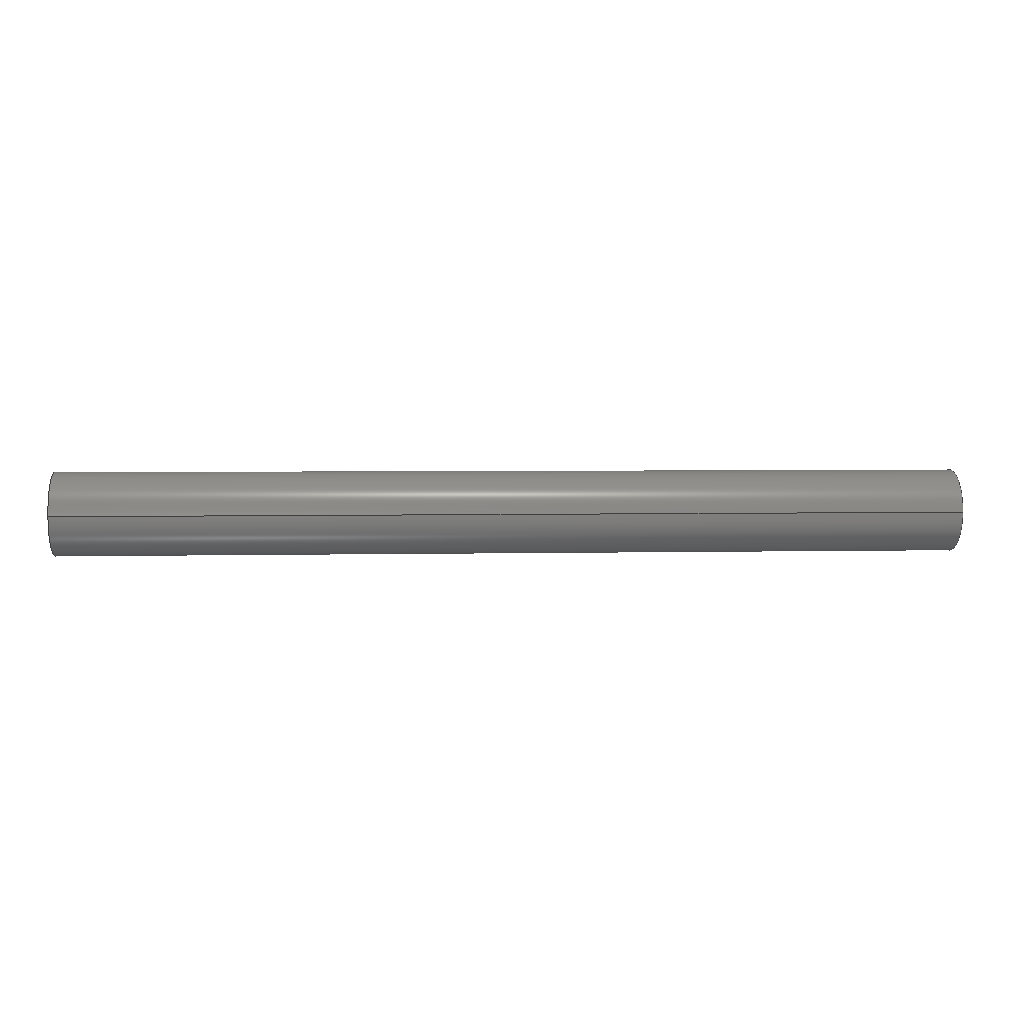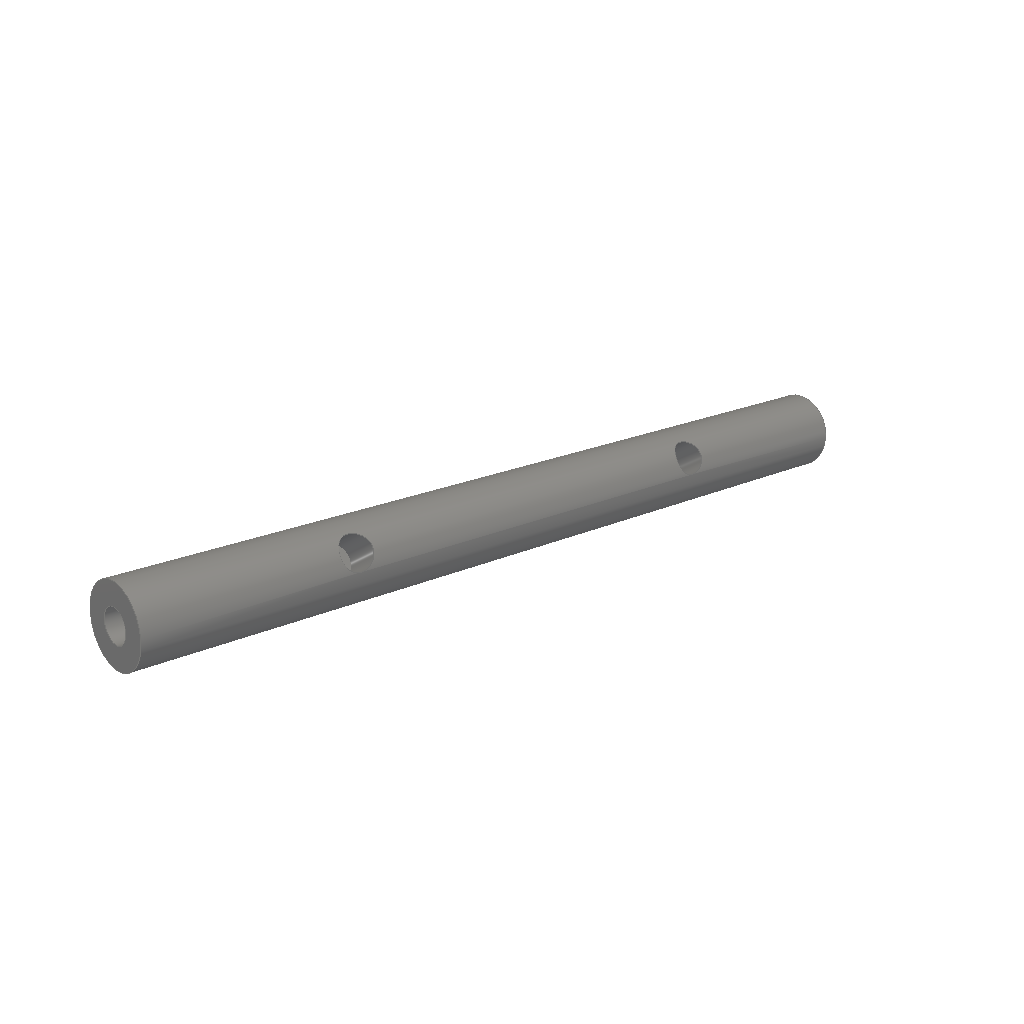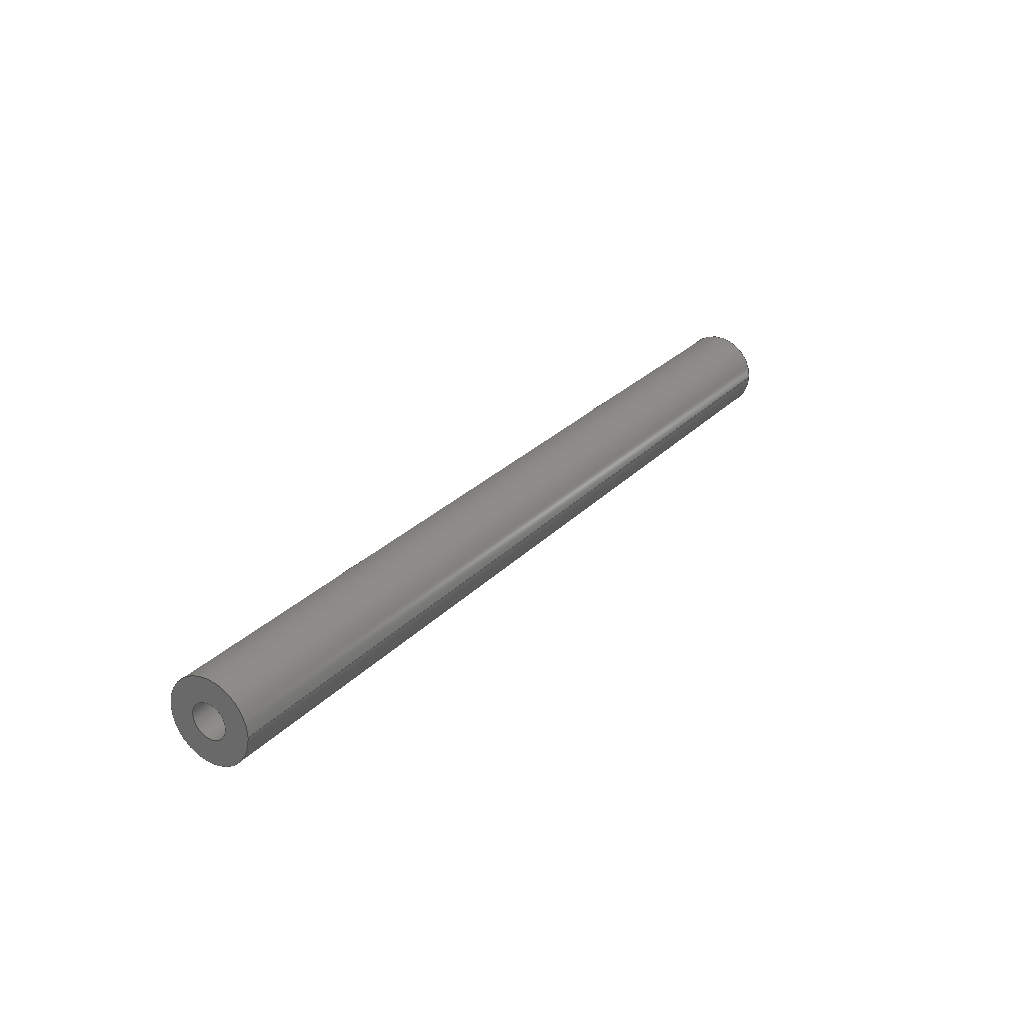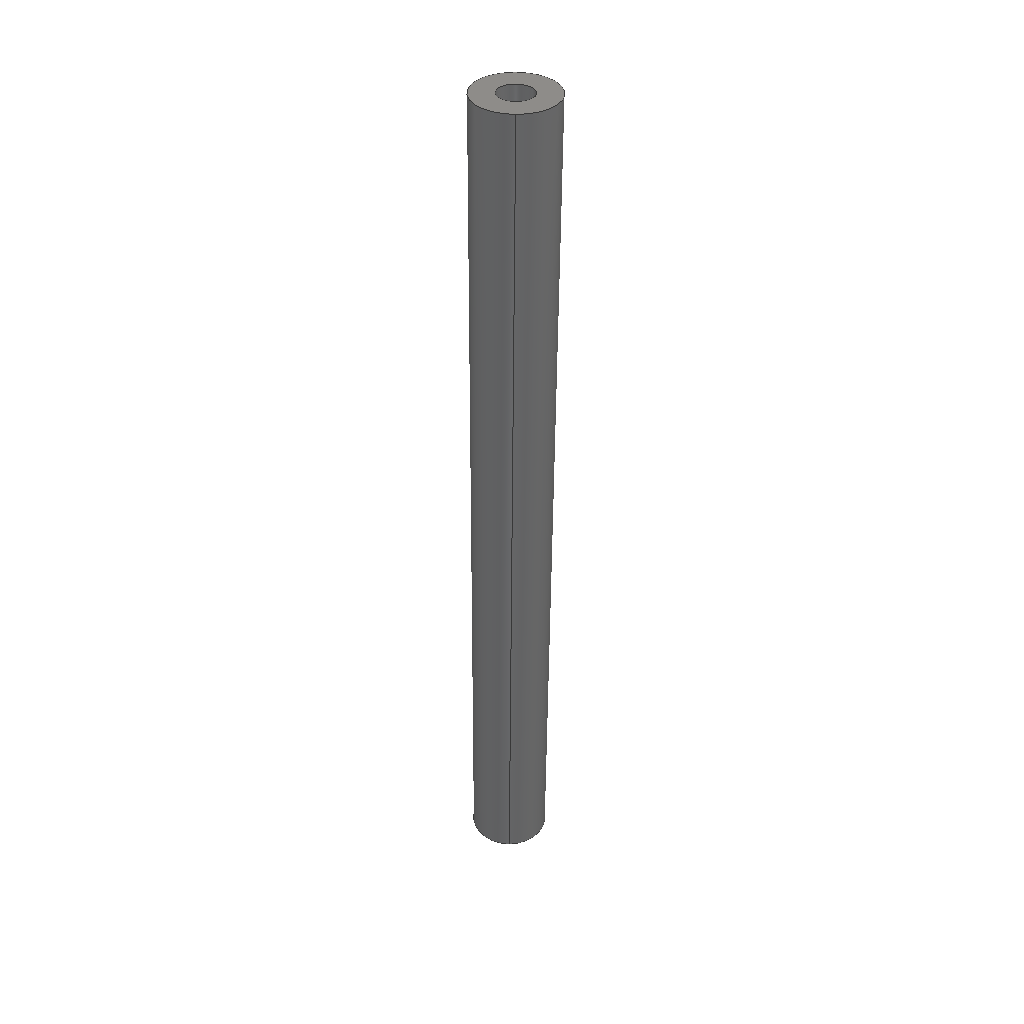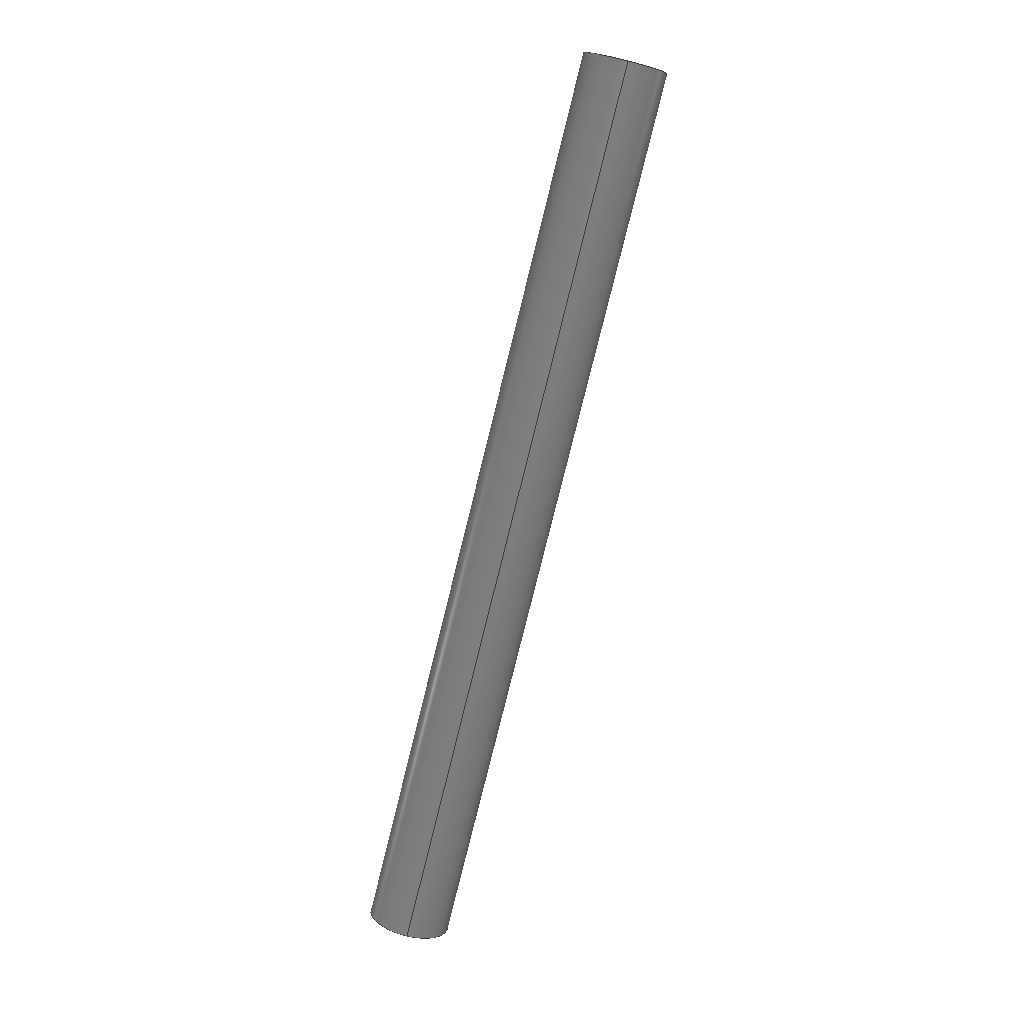
<metadata>
{"format":"step","ext":"step","renderer":"f3d","projection":"perspective","resolution":1024,"background":"white","views":[{"elev":3.3,"azim":175.1,"up":"+Y"},{"elev":18.5,"azim":-42.2,"up":"+Y"},{"elev":26.8,"azim":123.1,"up":"+Y"},{"elev":-51.9,"azim":89.6,"up":"+Z"},{"elev":-78.8,"azim":-103.9,"up":"+Z"}]}
</metadata>
<code>
ISO-10303-21;
DATA;
#1=PROPERTY_DEFINITION_REPRESENTATION(#5,#3);
#2=PROPERTY_DEFINITION_REPRESENTATION(#6,#4);
#3=REPRESENTATION('',(#7),#248);
#4=REPRESENTATION('',(#8),#248);
#5=PROPERTY_DEFINITION('pmi validation property','',#253);
#6=PROPERTY_DEFINITION('pmi validation property','',#253);
#7=VALUE_REPRESENTATION_ITEM('number of annotations',COUNT_MEASURE(0));
#8=VALUE_REPRESENTATION_ITEM('number of views',COUNT_MEASURE(0));
#9=SHAPE_REPRESENTATION_RELATIONSHIP('','',#134,#10);
#10=ADVANCED_BREP_SHAPE_REPRESENTATION('',(#132),#248);
#11=PLANE('',#139);
#12=PLANE('',#143);
#13=PLANE('',#144);
#14=PLANE('',#148);
#15=PLANE('',#151);
#16=PLANE('',#154);
#17=B_SPLINE_CURVE_WITH_KNOTS('',3,(#199,#200,#201,#202,#203,#204,#205,
#206,#207,#208,#209),.UNSPECIFIED.,.T.,.F.,(1,1,1,1,1,1,1,1,1,1,1,1,1,1,
1),(-0.003379,-0.002252,-0.001126,2.188e-16,
0.001126,0.002252,0.003379,0.004505,
0.005631,0.006757,0.007884,0.00901,
0.01014,0.01126,0.01239),.UNSPECIFIED.);
#18=B_SPLINE_CURVE_WITH_KNOTS('',3,(#213,#214,#215,#216,#217,#218,#219,
#220,#221,#222,#223),.UNSPECIFIED.,.T.,.F.,(1,1,1,1,1,1,1,1,1,1,1,1,1,1,
1),(-0.003379,-0.002252,-0.001126,2.188e-16,
0.001126,0.002252,0.003379,0.004505,
0.005631,0.006757,0.007884,0.00901,
0.01014,0.01126,0.01239),.UNSPECIFIED.);
#19=ORIENTED_EDGE('',*,*,#39,.T.);
#20=ORIENTED_EDGE('',*,*,#40,.T.);
#21=ORIENTED_EDGE('',*,*,#41,.F.);
#22=ORIENTED_EDGE('',*,*,#42,.F.);
#23=ORIENTED_EDGE('',*,*,#43,.F.);
#24=ORIENTED_EDGE('',*,*,#39,.F.);
#25=ORIENTED_EDGE('',*,*,#44,.F.);
#26=ORIENTED_EDGE('',*,*,#40,.F.);
#27=ORIENTED_EDGE('',*,*,#44,.T.);
#28=ORIENTED_EDGE('',*,*,#45,.F.);
#29=ORIENTED_EDGE('',*,*,#41,.T.);
#30=ORIENTED_EDGE('',*,*,#46,.T.);
#31=ORIENTED_EDGE('',*,*,#42,.T.);
#32=ORIENTED_EDGE('',*,*,#46,.F.);
#33=ORIENTED_EDGE('',*,*,#45,.T.);
#34=ORIENTED_EDGE('',*,*,#47,.F.);
#35=ORIENTED_EDGE('',*,*,#47,.T.);
#36=ORIENTED_EDGE('',*,*,#43,.T.);
#37=ORIENTED_EDGE('',*,*,#48,.T.);
#38=ORIENTED_EDGE('',*,*,#48,.F.);
#39=EDGE_CURVE('',#49,#49,#59,.T.);
#40=EDGE_CURVE('',#50,#50,#17,.T.);
#41=EDGE_CURVE('',#51,#51,#60,.T.);
#42=EDGE_CURVE('',#52,#52,#18,.T.);
#43=EDGE_CURVE('',#53,#53,#61,.T.);
#44=EDGE_CURVE('',#54,#54,#62,.F.);
#45=EDGE_CURVE('',#55,#55,#63,.T.);
#46=EDGE_CURVE('',#56,#56,#64,.F.);
#47=EDGE_CURVE('',#57,#57,#65,.T.);
#48=EDGE_CURVE('',#58,#58,#66,.T.);
#49=VERTEX_POINT('',#198);
#50=VERTEX_POINT('',#210);
#51=VERTEX_POINT('',#212);
#52=VERTEX_POINT('',#224);
#53=VERTEX_POINT('',#227);
#54=VERTEX_POINT('',#230);
#55=VERTEX_POINT('',#234);
#56=VERTEX_POINT('',#237);
#57=VERTEX_POINT('',#241);
#58=VERTEX_POINT('',#245);
#59=CIRCLE('',#137,0.003175);
#60=CIRCLE('',#138,0.003175);
#61=CIRCLE('',#140,0.001353);
#62=CIRCLE('',#142,0.001422);
#63=CIRCLE('',#145,0.001353);
#64=CIRCLE('',#147,0.001422);
#65=CIRCLE('',#150,0.001353);
#66=CIRCLE('',#153,0.001353);
#67=EDGE_LOOP('',(#19));
#68=EDGE_LOOP('',(#20));
#69=EDGE_LOOP('',(#21));
#70=EDGE_LOOP('',(#22));
#71=EDGE_LOOP('',(#23));
#72=EDGE_LOOP('',(#24));
#73=EDGE_LOOP('',(#25));
#74=EDGE_LOOP('',(#26));
#75=EDGE_LOOP('',(#27));
#76=EDGE_LOOP('',(#28));
#77=EDGE_LOOP('',(#29));
#78=EDGE_LOOP('',(#30));
#79=EDGE_LOOP('',(#31));
#80=EDGE_LOOP('',(#32));
#81=EDGE_LOOP('',(#33));
#82=EDGE_LOOP('',(#34));
#83=EDGE_LOOP('',(#35));
#84=EDGE_LOOP('',(#36));
#85=EDGE_LOOP('',(#37));
#86=EDGE_LOOP('',(#38));
#87=FACE_BOUND('',#67,.T.);
#88=FACE_BOUND('',#68,.T.);
#89=FACE_BOUND('',#69,.T.);
#90=FACE_BOUND('',#70,.T.);
#91=FACE_BOUND('',#71,.T.);
#92=FACE_BOUND('',#72,.T.);
#93=FACE_BOUND('',#73,.T.);
#94=FACE_BOUND('',#74,.T.);
#95=FACE_BOUND('',#75,.T.);
#96=FACE_BOUND('',#76,.T.);
#97=FACE_BOUND('',#77,.T.);
#98=FACE_BOUND('',#78,.T.);
#99=FACE_BOUND('',#79,.T.);
#100=FACE_BOUND('',#80,.T.);
#101=FACE_BOUND('',#81,.T.);
#102=FACE_BOUND('',#82,.T.);
#103=FACE_BOUND('',#83,.T.);
#104=FACE_BOUND('',#84,.T.);
#105=FACE_BOUND('',#85,.T.);
#106=FACE_BOUND('',#86,.T.);
#107=CYLINDRICAL_SURFACE('',#136,0.003175);
#108=CYLINDRICAL_SURFACE('',#141,0.001422);
#109=CYLINDRICAL_SURFACE('',#146,0.001422);
#110=CYLINDRICAL_SURFACE('',#149,0.001353);
#111=CYLINDRICAL_SURFACE('',#152,0.001353);
#112=ADVANCED_FACE('',(#87,#88,#89,#90),#107,.T.);
#113=ADVANCED_FACE('',(#91,#92),#11,.T.);
#114=ADVANCED_FACE('',(#93,#94),#108,.F.);
#115=ADVANCED_FACE('',(#95),#12,.T.);
#116=ADVANCED_FACE('',(#96,#97),#13,.T.);
#117=ADVANCED_FACE('',(#98,#99),#109,.F.);
#118=ADVANCED_FACE('',(#100),#14,.T.);
#119=ADVANCED_FACE('',(#101,#102),#110,.F.);
#120=ADVANCED_FACE('',(#103),#15,.T.);
#121=ADVANCED_FACE('',(#104,#105),#111,.F.);
#122=ADVANCED_FACE('',(#106),#16,.T.);
#123=CLOSED_SHELL('',(#112,#113,#114,#115,#116,#117,#118,#119,#120,#121,
#122));
#124=STYLED_ITEM('',(#125),#132);
#125=PRESENTATION_STYLE_ASSIGNMENT((#126));
#126=SURFACE_STYLE_USAGE(.BOTH.,#127);
#127=SURFACE_SIDE_STYLE('',(#128));
#128=SURFACE_STYLE_FILL_AREA(#129);
#129=FILL_AREA_STYLE('',(#130));
#130=FILL_AREA_STYLE_COLOUR('',#131);
#131=COLOUR_RGB('',0.09804,0.09804,0.09804);
#132=MANIFOLD_SOLID_BREP('Hinge',#123);
#133=SHAPE_DEFINITION_REPRESENTATION(#253,#134);
#134=SHAPE_REPRESENTATION('Hinge',(#135),#248);
#135=AXIS2_PLACEMENT_3D('',#195,#155,#156);
#136=AXIS2_PLACEMENT_3D('',#196,#157,#158);
#137=AXIS2_PLACEMENT_3D('',#197,#159,#160);
#138=AXIS2_PLACEMENT_3D('',#211,#161,#162);
#139=AXIS2_PLACEMENT_3D('',#225,#163,#164);
#140=AXIS2_PLACEMENT_3D('',#226,#165,#166);
#141=AXIS2_PLACEMENT_3D('',#228,#167,#168);
#142=AXIS2_PLACEMENT_3D('',#229,#169,#170);
#143=AXIS2_PLACEMENT_3D('',#231,#171,#172);
#144=AXIS2_PLACEMENT_3D('',#232,#173,#174);
#145=AXIS2_PLACEMENT_3D('',#233,#175,#176);
#146=AXIS2_PLACEMENT_3D('',#235,#177,#178);
#147=AXIS2_PLACEMENT_3D('',#236,#179,#180);
#148=AXIS2_PLACEMENT_3D('',#238,#181,#182);
#149=AXIS2_PLACEMENT_3D('',#239,#183,#184);
#150=AXIS2_PLACEMENT_3D('',#240,#185,#186);
#151=AXIS2_PLACEMENT_3D('',#242,#187,#188);
#152=AXIS2_PLACEMENT_3D('',#243,#189,#190);
#153=AXIS2_PLACEMENT_3D('',#244,#191,#192);
#154=AXIS2_PLACEMENT_3D('',#246,#193,#194);
#155=DIRECTION('',(0,0,1));
#156=DIRECTION('',(1,0,0));
#157=DIRECTION('',(1,0,0));
#158=DIRECTION('',(2.465e-32,-1,-8.327e-17));
#159=DIRECTION('',(1,0,0));
#160=DIRECTION('',(0,0,-1));
#161=DIRECTION('',(1,0,0));
#162=DIRECTION('',(0,0,-1));
#163=DIRECTION('',(-1,0,0));
#164=DIRECTION('',(0,1,0));
#165=DIRECTION('',(-1,0,0));
#166=DIRECTION('',(0,0,1));
#167=DIRECTION('',(-2.465e-32,0.5,0.866));
#168=DIRECTION('',(0,-0.866,0.5));
#169=DIRECTION('',(1.233e-32,-0.5,-0.866));
#170=DIRECTION('',(1.233e-32,-0.866,0.5));
#171=DIRECTION('',(-1.233e-32,0.5,0.866));
#172=DIRECTION('',(-1,0,0));
#173=DIRECTION('',(1,0,0));
#174=DIRECTION('',(0,1,0));
#175=DIRECTION('',(1,0,0));
#176=DIRECTION('',(0,0,-1));
#177=DIRECTION('',(2.465e-32,0.5,0.866));
#178=DIRECTION('',(0,-0.866,0.5));
#179=DIRECTION('',(1.233e-32,0.5,0.866));
#180=DIRECTION('',(-1.233e-32,-0.866,0.5));
#181=DIRECTION('',(1.233e-32,0.5,0.866));
#182=DIRECTION('',(1,0,0));
#183=DIRECTION('',(1,0,0));
#184=DIRECTION('',(0,-0.6428,-0.766));
#185=DIRECTION('',(1,0,0));
#186=DIRECTION('',(0,0.6088,0.7934));
#187=DIRECTION('',(1,0,0));
#188=DIRECTION('',(0,0.766,-0.6428));
#189=DIRECTION('',(-1,0,0));
#190=DIRECTION('',(0,-0.6428,-0.766));
#191=DIRECTION('',(1,0,0));
#192=DIRECTION('',(0,0.6088,0.7934));
#193=DIRECTION('',(-1,0,0));
#194=DIRECTION('',(0,0.766,-0.6428));
#195=CARTESIAN_POINT('',(0,0,0));
#196=CARTESIAN_POINT('',(-0.03132,-0.4807,0.03567));
#197=CARTESIAN_POINT('',(-0.03449,-0.4807,0.03567));
#198=CARTESIAN_POINT('',(-0.03449,-0.4807,0.03249));
#199=CARTESIAN_POINT('',(-0.01591,-0.4802,0.03884));
#200=CARTESIAN_POINT('',(-0.01703,-0.4807,0.03884));
#201=CARTESIAN_POINT('',(-0.01814,-0.4802,0.03884));
#202=CARTESIAN_POINT('',(-0.01861,-0.4791,0.03849));
#203=CARTESIAN_POINT('',(-0.01814,-0.4783,0.03772));
#204=CARTESIAN_POINT('',(-0.01703,-0.478,0.03726));
#205=CARTESIAN_POINT('',(-0.01592,-0.4783,0.03772));
#206=CARTESIAN_POINT('',(-0.01545,-0.4791,0.03848));
#207=CARTESIAN_POINT('',(-0.01591,-0.4802,0.03884));
#208=CARTESIAN_POINT('',(-0.01703,-0.4807,0.03884));
#209=CARTESIAN_POINT('',(-0.01814,-0.4802,0.03884));
#210=CARTESIAN_POINT('',(-0.01703,-0.4805,0.03884));
#211=CARTESIAN_POINT('',(0.03449,-0.4807,0.03567));
#212=CARTESIAN_POINT('',(0.03449,-0.4807,0.03249));
#213=CARTESIAN_POINT('',(0.01591,-0.4802,0.03884));
#214=CARTESIAN_POINT('',(0.01703,-0.4807,0.03884));
#215=CARTESIAN_POINT('',(0.01814,-0.4802,0.03884));
#216=CARTESIAN_POINT('',(0.01861,-0.4791,0.03849));
#217=CARTESIAN_POINT('',(0.01814,-0.4783,0.03772));
#218=CARTESIAN_POINT('',(0.01703,-0.478,0.03726));
#219=CARTESIAN_POINT('',(0.01592,-0.4783,0.03772));
#220=CARTESIAN_POINT('',(0.01545,-0.4791,0.03848));
#221=CARTESIAN_POINT('',(0.01591,-0.4802,0.03884));
#222=CARTESIAN_POINT('',(0.01703,-0.4807,0.03884));
#223=CARTESIAN_POINT('',(0.01814,-0.4802,0.03884));
#224=CARTESIAN_POINT('',(0.01703,-0.4805,0.03884));
#225=CARTESIAN_POINT('',(-0.03449,-0.4619,0.07595));
#226=CARTESIAN_POINT('',(-0.03449,-0.4807,0.03567));
#227=CARTESIAN_POINT('',(-0.03449,-0.4807,0.03702));
#228=CARTESIAN_POINT('',(-0.01703,-0.4807,0.03567));
#229=CARTESIAN_POINT('',(-0.01703,-0.4807,0.03567));
#230=CARTESIAN_POINT('',(-0.01703,-0.482,0.03638));
#231=CARTESIAN_POINT('',(-0.01703,-0.4807,0.03567));
#232=CARTESIAN_POINT('',(0.03449,-0.4619,0.07595));
#233=CARTESIAN_POINT('',(0.03449,-0.4807,0.03567));
#234=CARTESIAN_POINT('',(0.03449,-0.4807,0.03432));
#235=CARTESIAN_POINT('',(0.01703,-0.4807,0.03567));
#236=CARTESIAN_POINT('',(0.01703,-0.4807,0.03567));
#237=CARTESIAN_POINT('',(0.01703,-0.482,0.03638));
#238=CARTESIAN_POINT('',(0.01703,-0.4807,0.03567));
#239=CARTESIAN_POINT('',(0.02417,-0.4807,0.03567));
#240=CARTESIAN_POINT('',(0.03052,-0.4807,0.03567));
#241=CARTESIAN_POINT('',(0.03052,-0.4799,0.03674));
#242=CARTESIAN_POINT('',(0.03052,-0.4807,0.03567));
#243=CARTESIAN_POINT('',(-0.02417,-0.4807,0.03567));
#244=CARTESIAN_POINT('',(-0.03052,-0.4807,0.03567));
#245=CARTESIAN_POINT('',(-0.03052,-0.4799,0.03674));
#246=CARTESIAN_POINT('',(-0.03052,-0.4807,0.03567));
#247=MECHANICAL_DESIGN_GEOMETRIC_PRESENTATION_REPRESENTATION('',(#124),
#248);
#248=(
GEOMETRIC_REPRESENTATION_CONTEXT(3)
GLOBAL_UNCERTAINTY_ASSIGNED_CONTEXT((#249))
GLOBAL_UNIT_ASSIGNED_CONTEXT((#252,#251,#250))
REPRESENTATION_CONTEXT('Hinge','TOP_LEVEL_ASSEMBLY_PART')
);
#249=UNCERTAINTY_MEASURE_WITH_UNIT(LENGTH_MEASURE(5e-06),#252,
'DISTANCE_ACCURACY_VALUE','Maximum Tolerance applied to model');
#250=(
NAMED_UNIT(*)
SI_UNIT($,.STERADIAN.)
SOLID_ANGLE_UNIT()
);
#251=(
NAMED_UNIT(*)
PLANE_ANGLE_UNIT()
SI_UNIT($,.RADIAN.)
);
#252=(
LENGTH_UNIT()
NAMED_UNIT(*)
SI_UNIT($,.METRE.)
);
#253=PRODUCT_DEFINITION_SHAPE('','',#254);
#254=PRODUCT_DEFINITION('','',#256,#255);
#255=PRODUCT_DEFINITION_CONTEXT('',#262,'design');
#256=PRODUCT_DEFINITION_FORMATION_WITH_SPECIFIED_SOURCE('','',#258,
 .NOT_KNOWN.);
#257=PRODUCT_RELATED_PRODUCT_CATEGORY('','',(#258));
#258=PRODUCT('Hinge','Hinge','Hinge',(#260));
#259=PRODUCT_CATEGORY('','');
#260=PRODUCT_CONTEXT('',#262,'mechanical');
#261=APPLICATION_PROTOCOL_DEFINITION('international standard',
'automotive_design',2010,#262);
#262=APPLICATION_CONTEXT(
'core data for automotive mechanical design processes');
ENDSEC;
END-ISO-10303-21;

</code>
